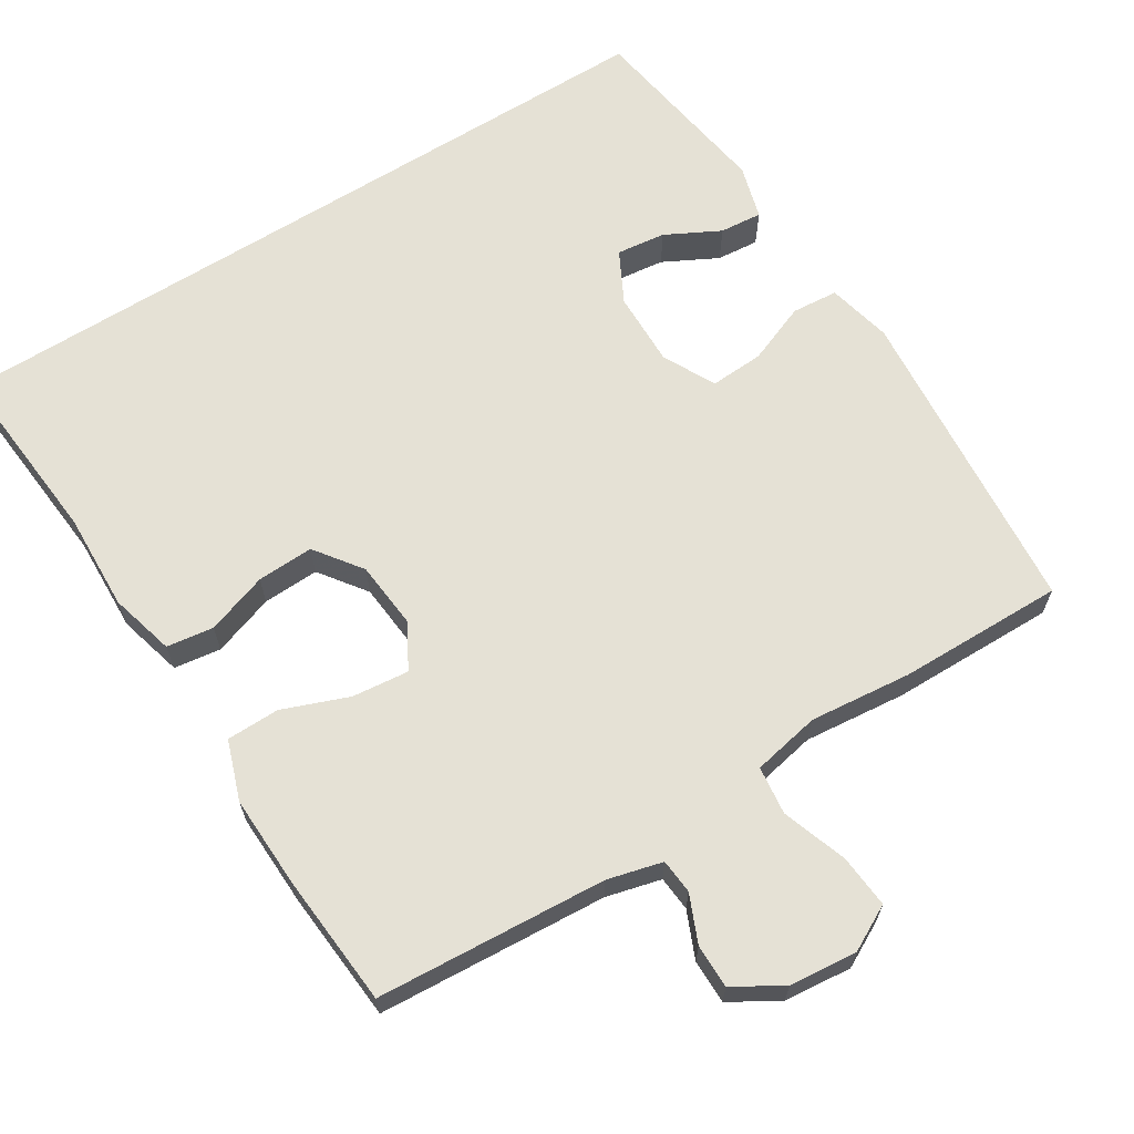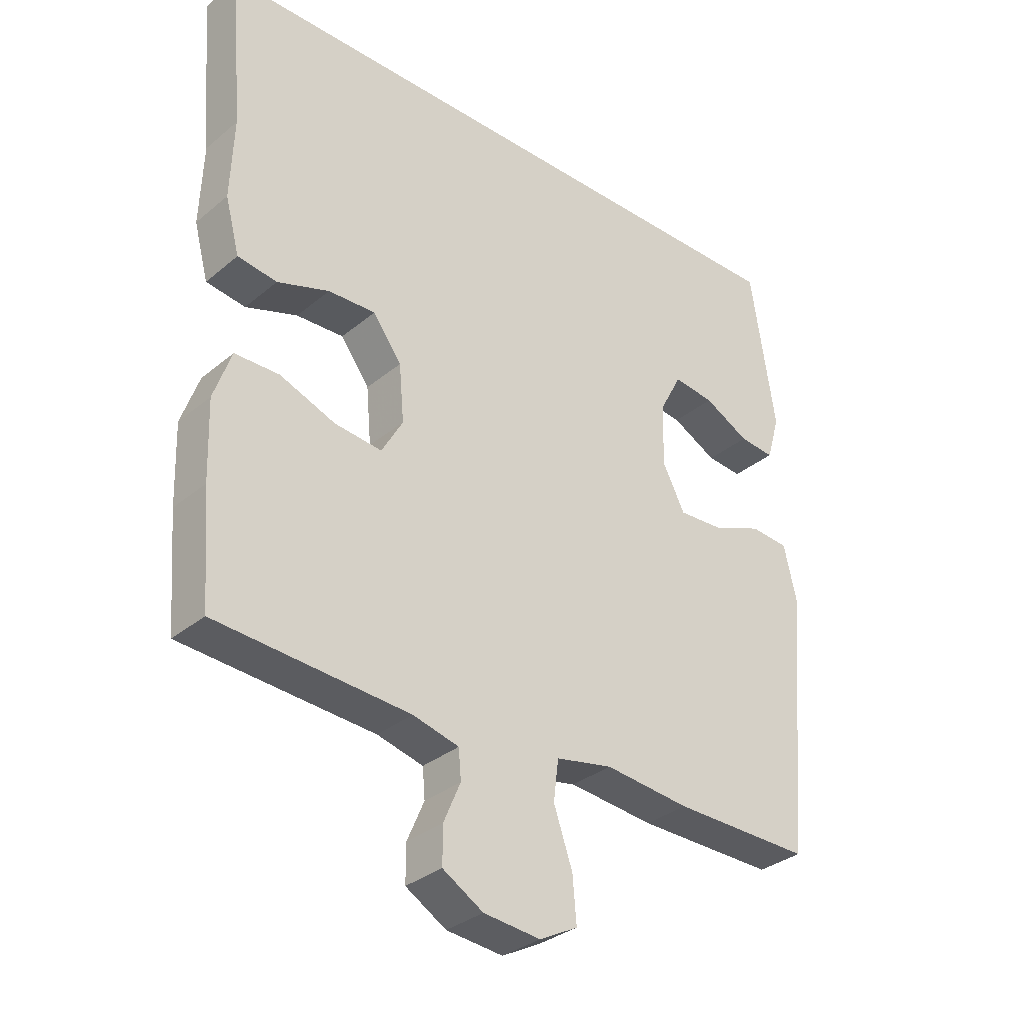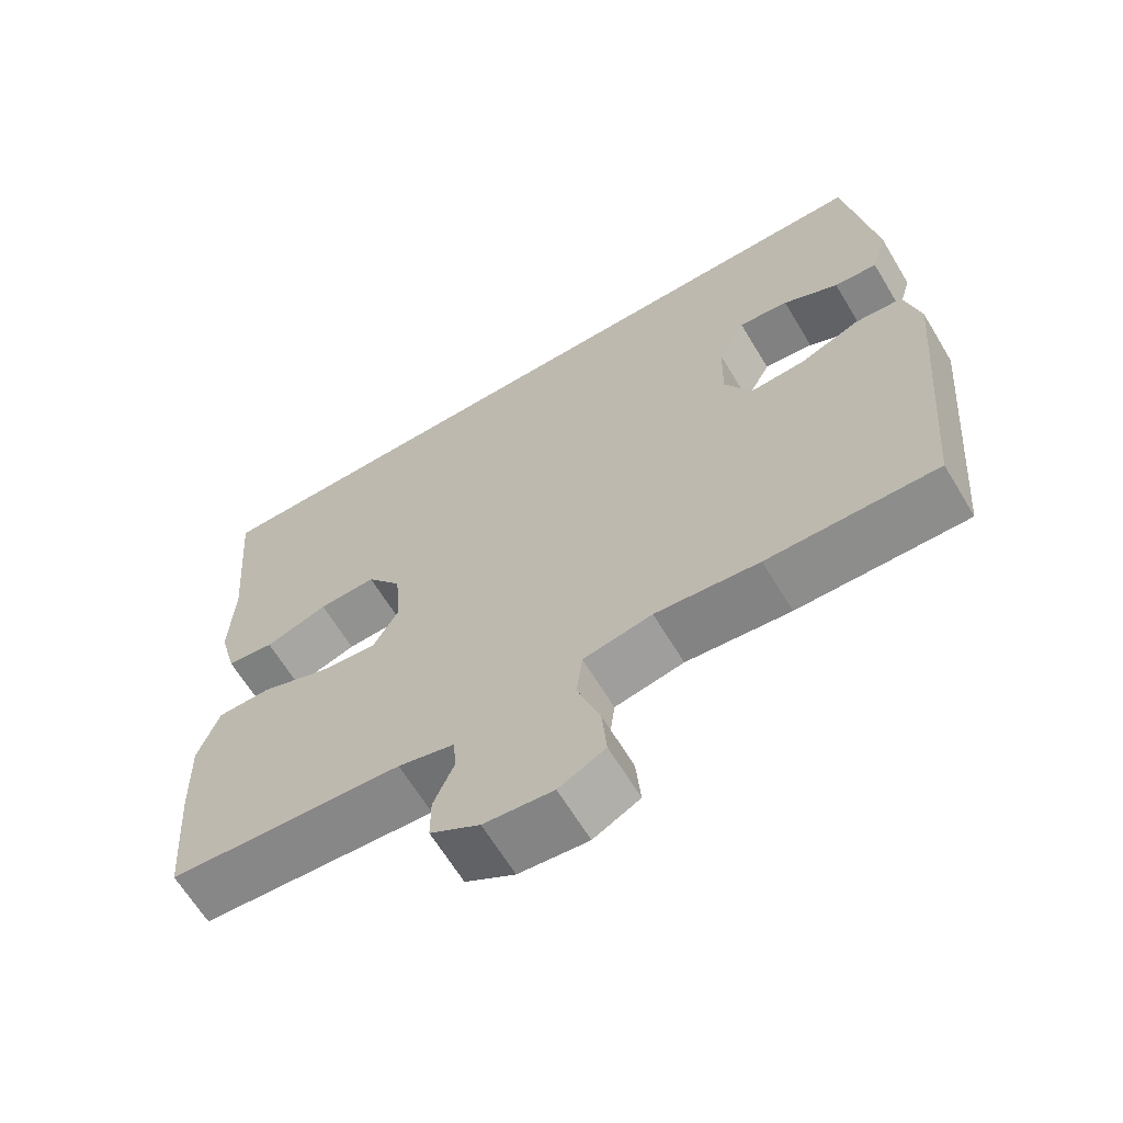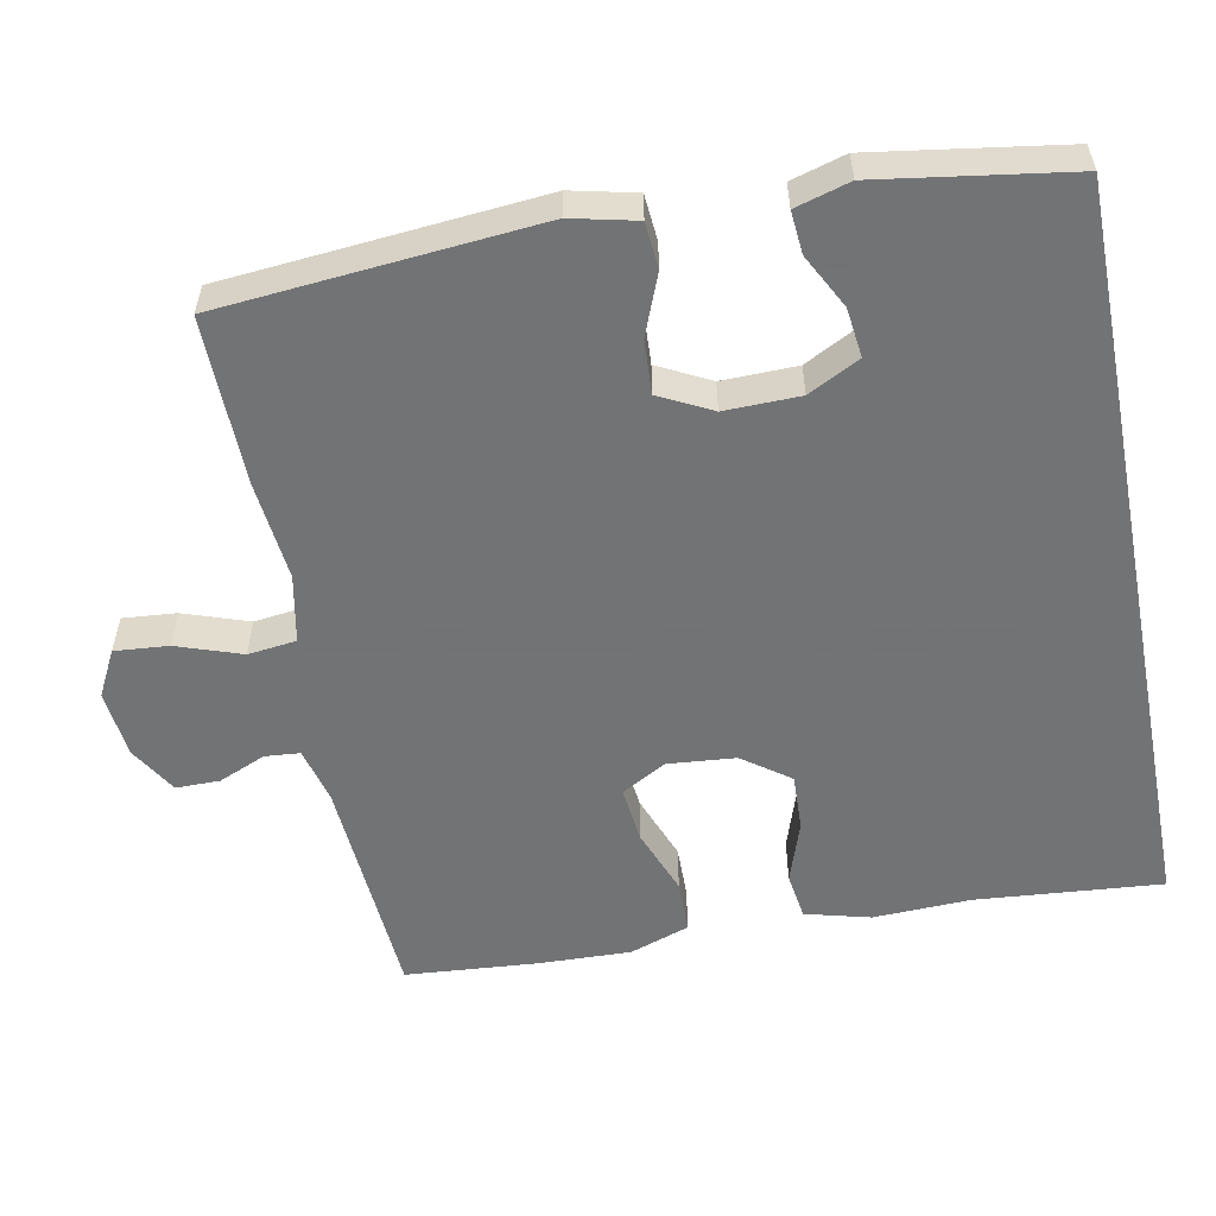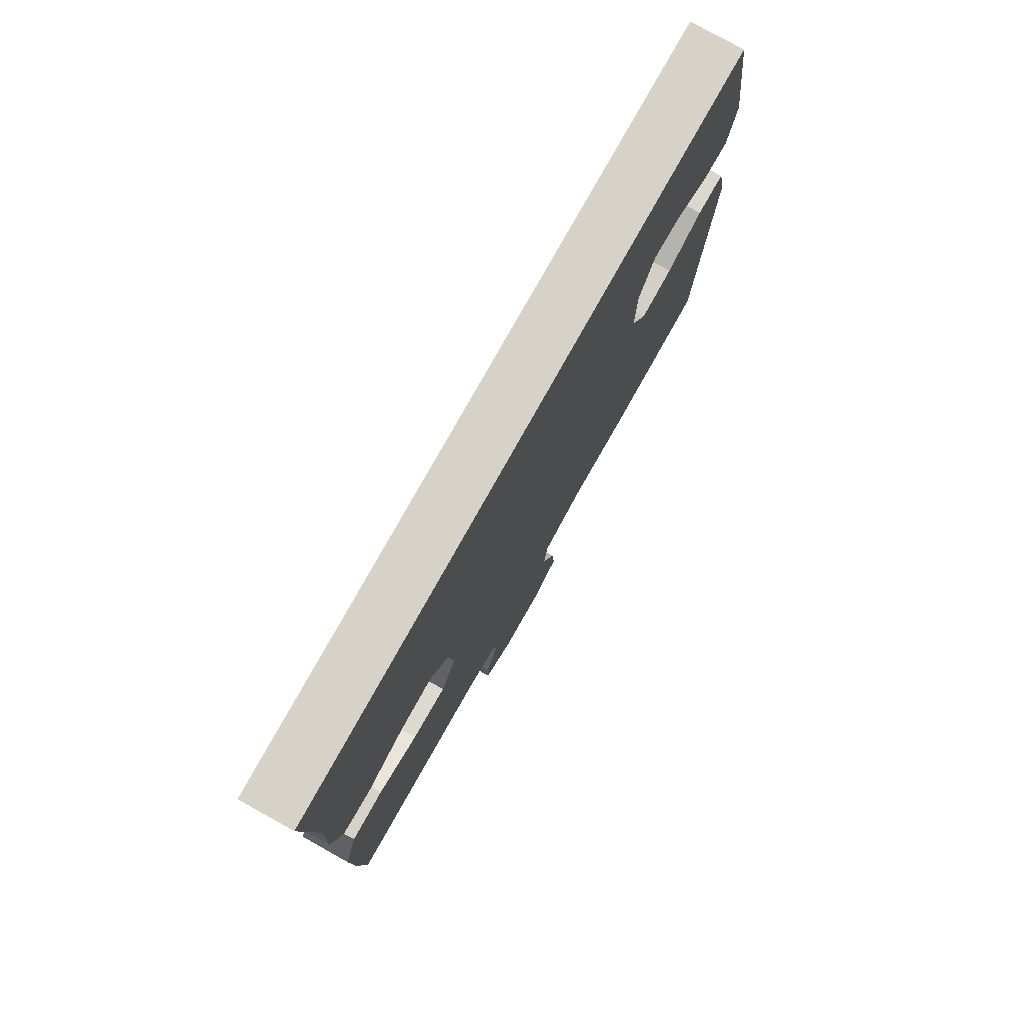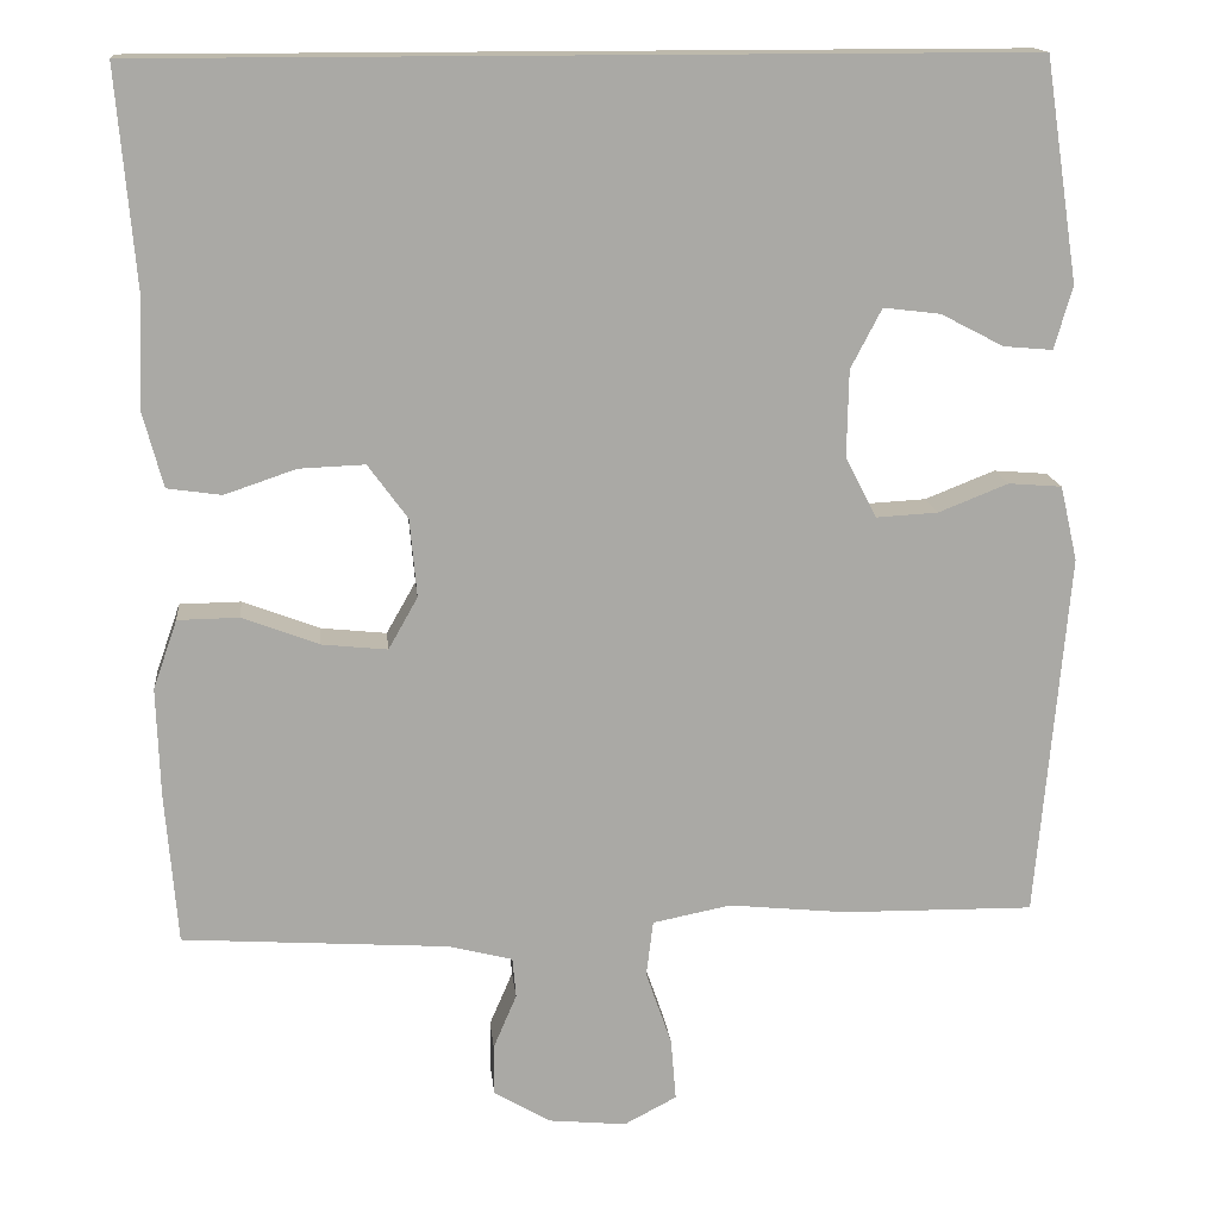
<metadata>
{"format":"obj","ext":"obj","renderer":"f3d","projection":"perspective","resolution":1024,"background":"white","views":[{"elev":65.1,"azim":147.9,"up":"+Y"},{"elev":-32.7,"azim":138.8,"up":"+Z"},{"elev":-64.9,"azim":-148.9,"up":"+Z"},{"elev":-55.7,"azim":-79.0,"up":"+Y"},{"elev":77.6,"azim":119.2,"up":"+Z"},{"elev":15.0,"azim":174.1,"up":"+Z"}]}
</metadata>
<code>
v 0.535 0.07 0.5
v 0.514 0.07 0.251
v 0.519 0.07 0.12
v 0.496 0.07 0.033
v 0.433 0.07 0.024
v 0.35 0.07 0.052
v 0.274 0.07 0.055
v 0.228 0.07 -0.008
v 0.22 0.07 -0.099
v 0.254 0.07 -0.159
v 0.33 0.07 -0.151
v 0.419 0.07 -0.117
v 0.49 0.07 -0.118
v 0.518 0.07 -0.198
v 0.514 0.07 -0.323
v 0.5 0.07 -0.5
v 0.191 0.07 -0.521
v 0.117 0.07 -0.54
v 0.113 0.07 -0.587
v 0.14 0.07 -0.65
v 0.14 0.07 -0.709
v 0.075 0.07 -0.748
v -0.016 0.07 -0.757
v -0.077 0.07 -0.725
v -0.071 0.07 -0.653
v -0.041 0.07 -0.566
v -0.049 0.07 -0.501
v -0.14 0.07 -0.483
v -0.277 0.07 -0.497
v -0.5 0.07 -0.5
v -0.537 0.07 -0.075
v -0.517 0.07 0.012
v -0.455 0.07 0.017
v -0.374 0.07 -0.015
v -0.302 0.07 -0.019
v -0.266 0.07 0.051
v -0.268 0.07 0.152
v -0.304 0.07 0.221
v -0.37 0.07 0.213
v -0.443 0.07 0.175
v -0.5 0.07 0.17
v -0.521 0.07 0.243
v -0.482 0.07 0.5
v 0.535 0 0.5
v 0.514 0 0.251
v 0.519 0 0.12
v 0.496 0 0.033
v 0.433 0 0.024
v 0.35 0 0.052
v 0.274 0 0.055
v 0.228 0 -0.008
v 0.22 0 -0.099
v 0.254 0 -0.159
v 0.33 0 -0.151
v 0.419 0 -0.117
v 0.49 0 -0.118
v 0.518 0 -0.198
v 0.514 0 -0.323
v 0.5 0 -0.5
v 0.191 0 -0.521
v 0.117 0 -0.54
v 0.113 0 -0.587
v 0.14 0 -0.65
v 0.14 0 -0.709
v 0.075 0 -0.748
v -0.016 0 -0.757
v -0.077 0 -0.725
v -0.071 0 -0.653
v -0.041 0 -0.566
v -0.049 0 -0.501
v -0.14 0 -0.483
v -0.277 0 -0.497
v -0.5 0 -0.5
v -0.537 0 -0.075
v -0.517 0 0.012
v -0.455 0 0.017
v -0.374 0 -0.015
v -0.302 0 -0.019
v -0.266 0 0.051
v -0.268 0 0.152
v -0.304 0 0.221
v -0.37 0 0.213
v -0.443 0 0.175
v -0.5 0 0.17
v -0.521 0 0.243
v -0.482 0 0.5
f 42 43 1 2
f 39 40 41 42
f 38 39 42
f 38 42 2
f 37 38 2 3
f 36 37 3
f 35 36 3
f 31 32 33 34
f 31 34 35
f 28 29 30 31
f 27 28 31 35
f 23 24 25 26
f 23 26 27
f 22 23 27
f 19 20 21 22
f 18 19 22 27
f 17 18 27 35
f 11 12 13 14
f 10 11 14 15
f 3 4 5 6
f 3 6 7
f 35 3 7
f 10 15 16 17
f 9 10 17 35
f 8 9 35
f 7 8 35
f 45 44 86 85
f 85 84 83 82
f 85 82 81
f 45 85 81
f 46 45 81 80
f 46 80 79
f 46 79 78
f 77 76 75 74
f 78 77 74
f 74 73 72 71
f 78 74 71 70
f 69 68 67 66
f 70 69 66
f 70 66 65
f 65 64 63 62
f 70 65 62 61
f 78 70 61 60
f 57 56 55 54
f 58 57 54 53
f 49 48 47 46
f 50 49 46
f 50 46 78
f 60 59 58 53
f 78 60 53 52
f 78 52 51
f 78 51 50
f 1 44 45 2
f 2 45 46 3
f 3 46 47 4
f 4 47 48 5
f 5 48 49 6
f 6 49 50 7
f 7 50 51 8
f 8 51 52 9
f 9 52 53 10
f 10 53 54 11
f 11 54 55 12
f 12 55 56 13
f 13 56 57 14
f 14 57 58 15
f 15 58 59 16
f 16 59 60 17
f 17 60 61 18
f 18 61 62 19
f 19 62 63 20
f 20 63 64 21
f 21 64 65 22
f 22 65 66 23
f 23 66 67 24
f 24 67 68 25
f 25 68 69 26
f 26 69 70 27
f 27 70 71 28
f 28 71 72 29
f 29 72 73 30
f 30 73 74 31
f 31 74 75 32
f 32 75 76 33
f 33 76 77 34
f 34 77 78 35
f 35 78 79 36
f 36 79 80 37
f 37 80 81 38
f 38 81 82 39
f 39 82 83 40
f 40 83 84 41
f 41 84 85 42
f 42 85 86 43
f 43 86 44 1

</code>
